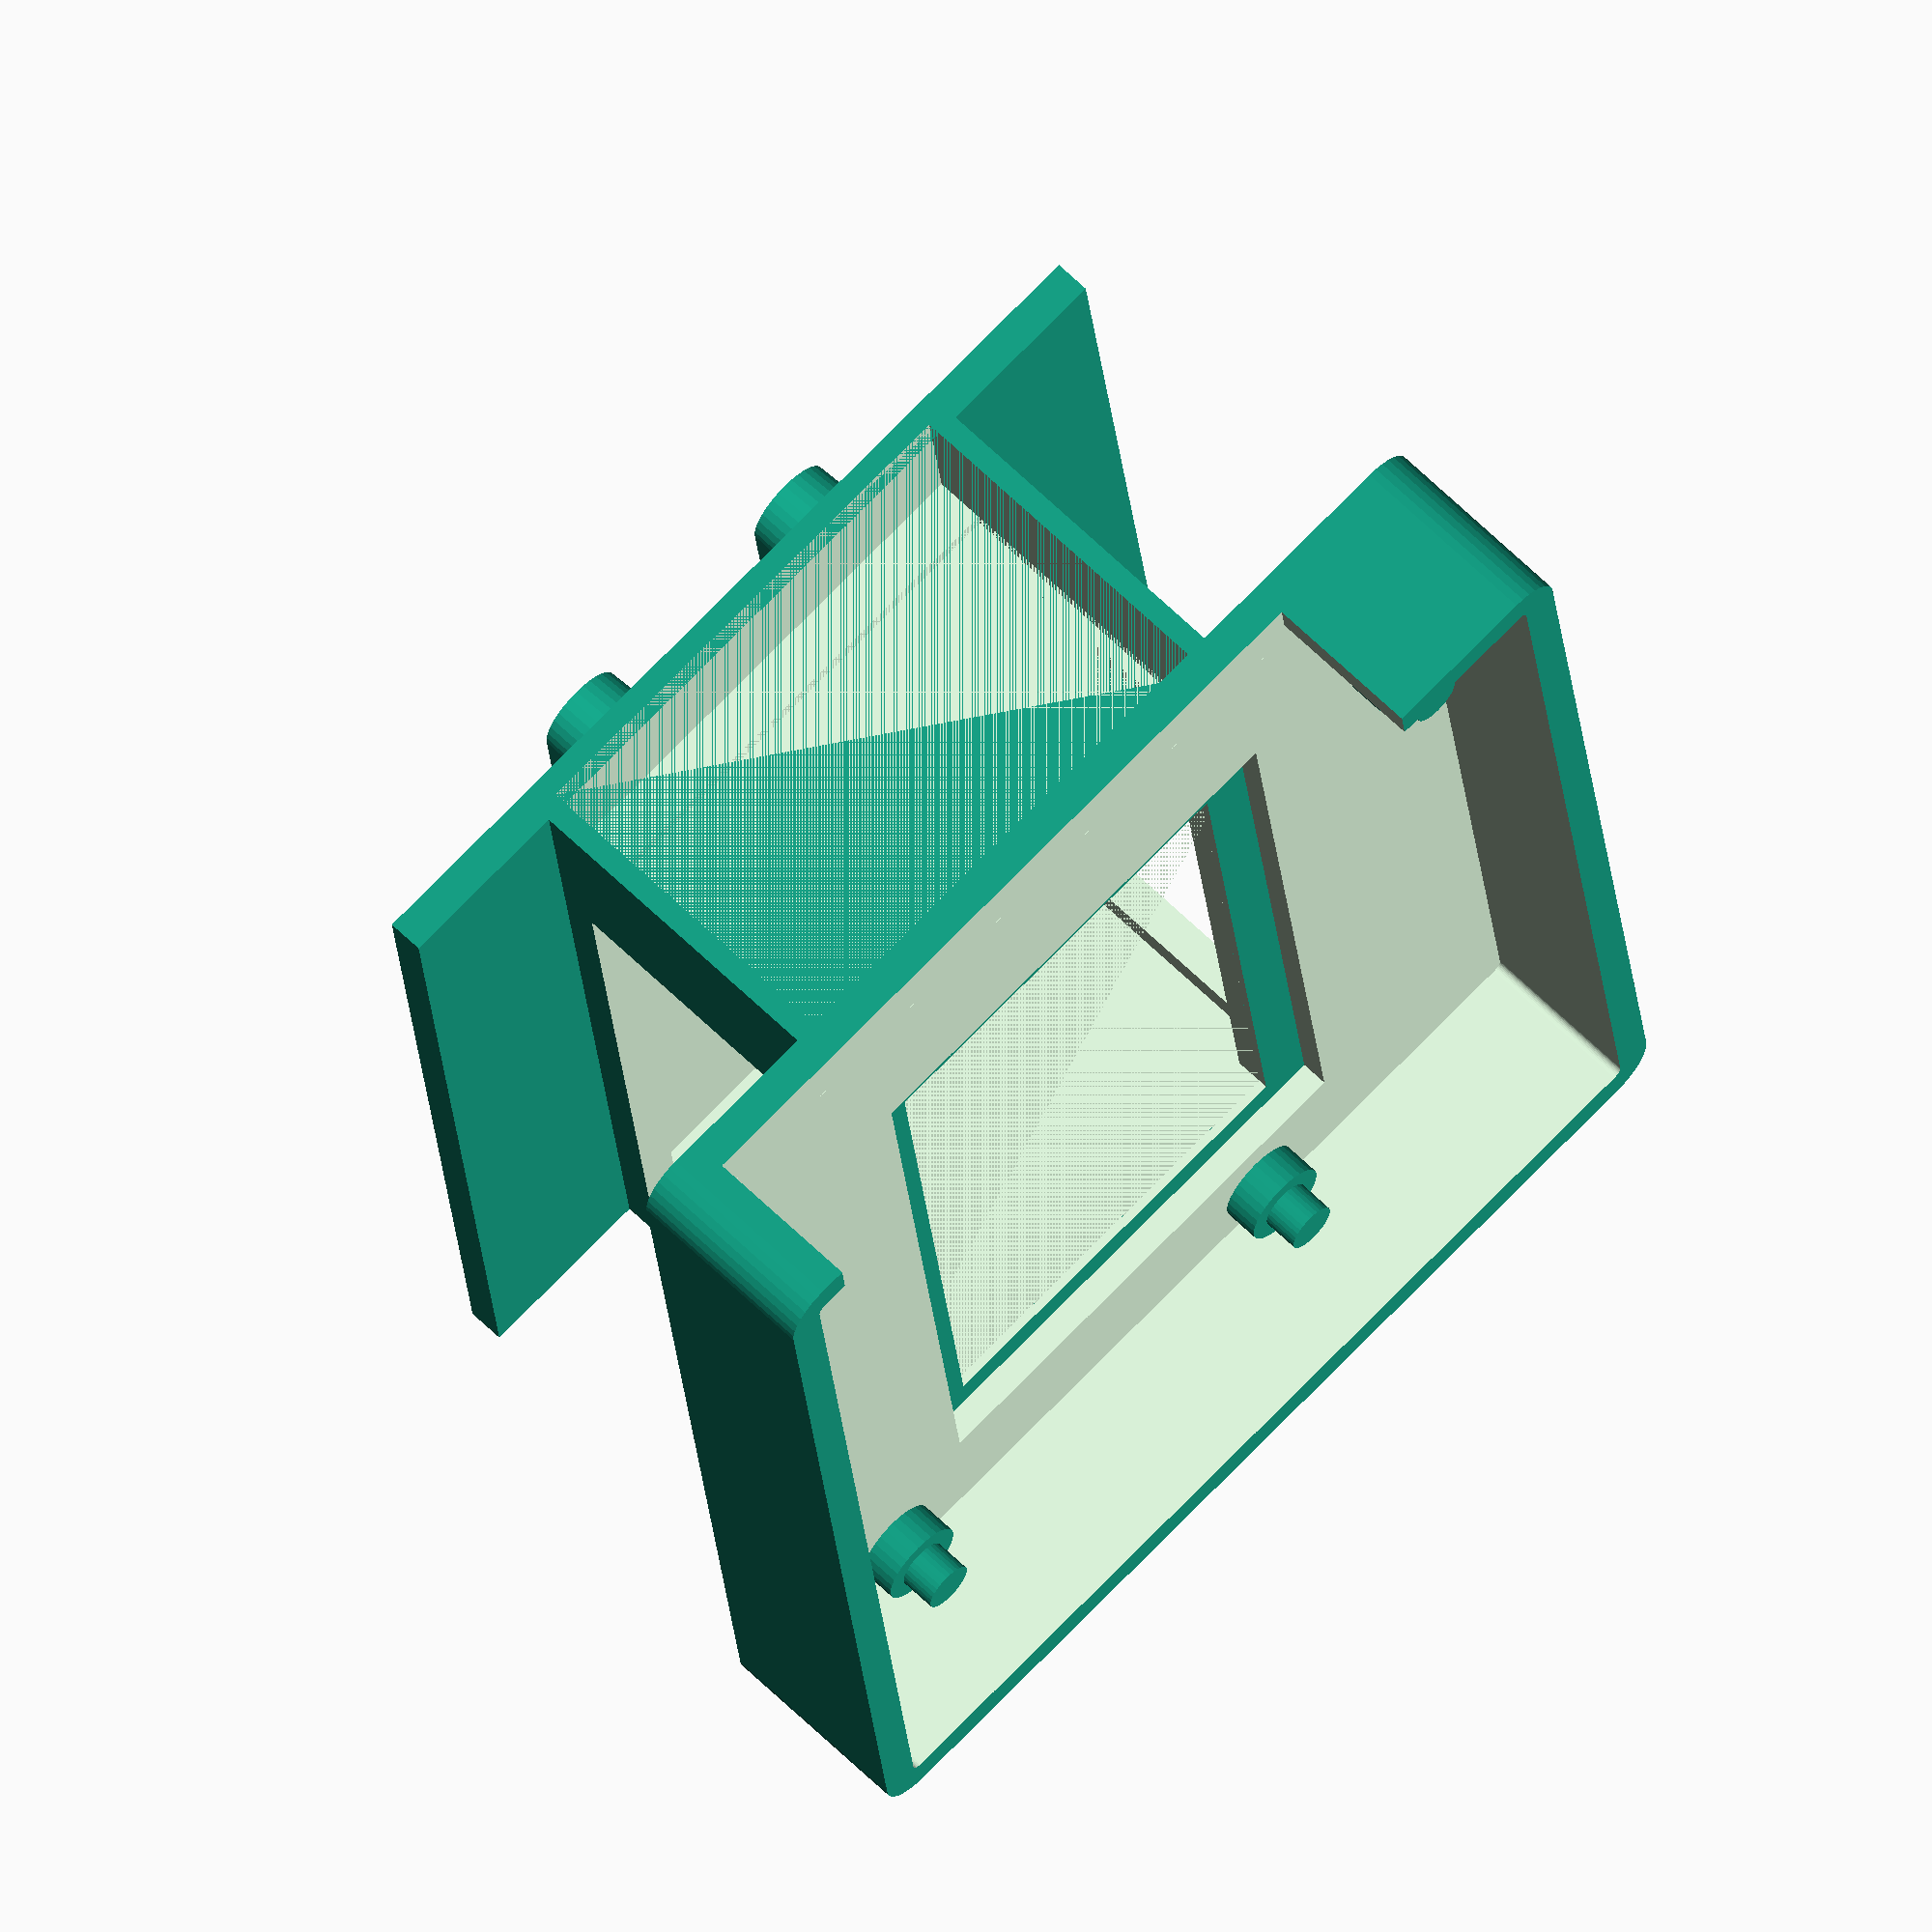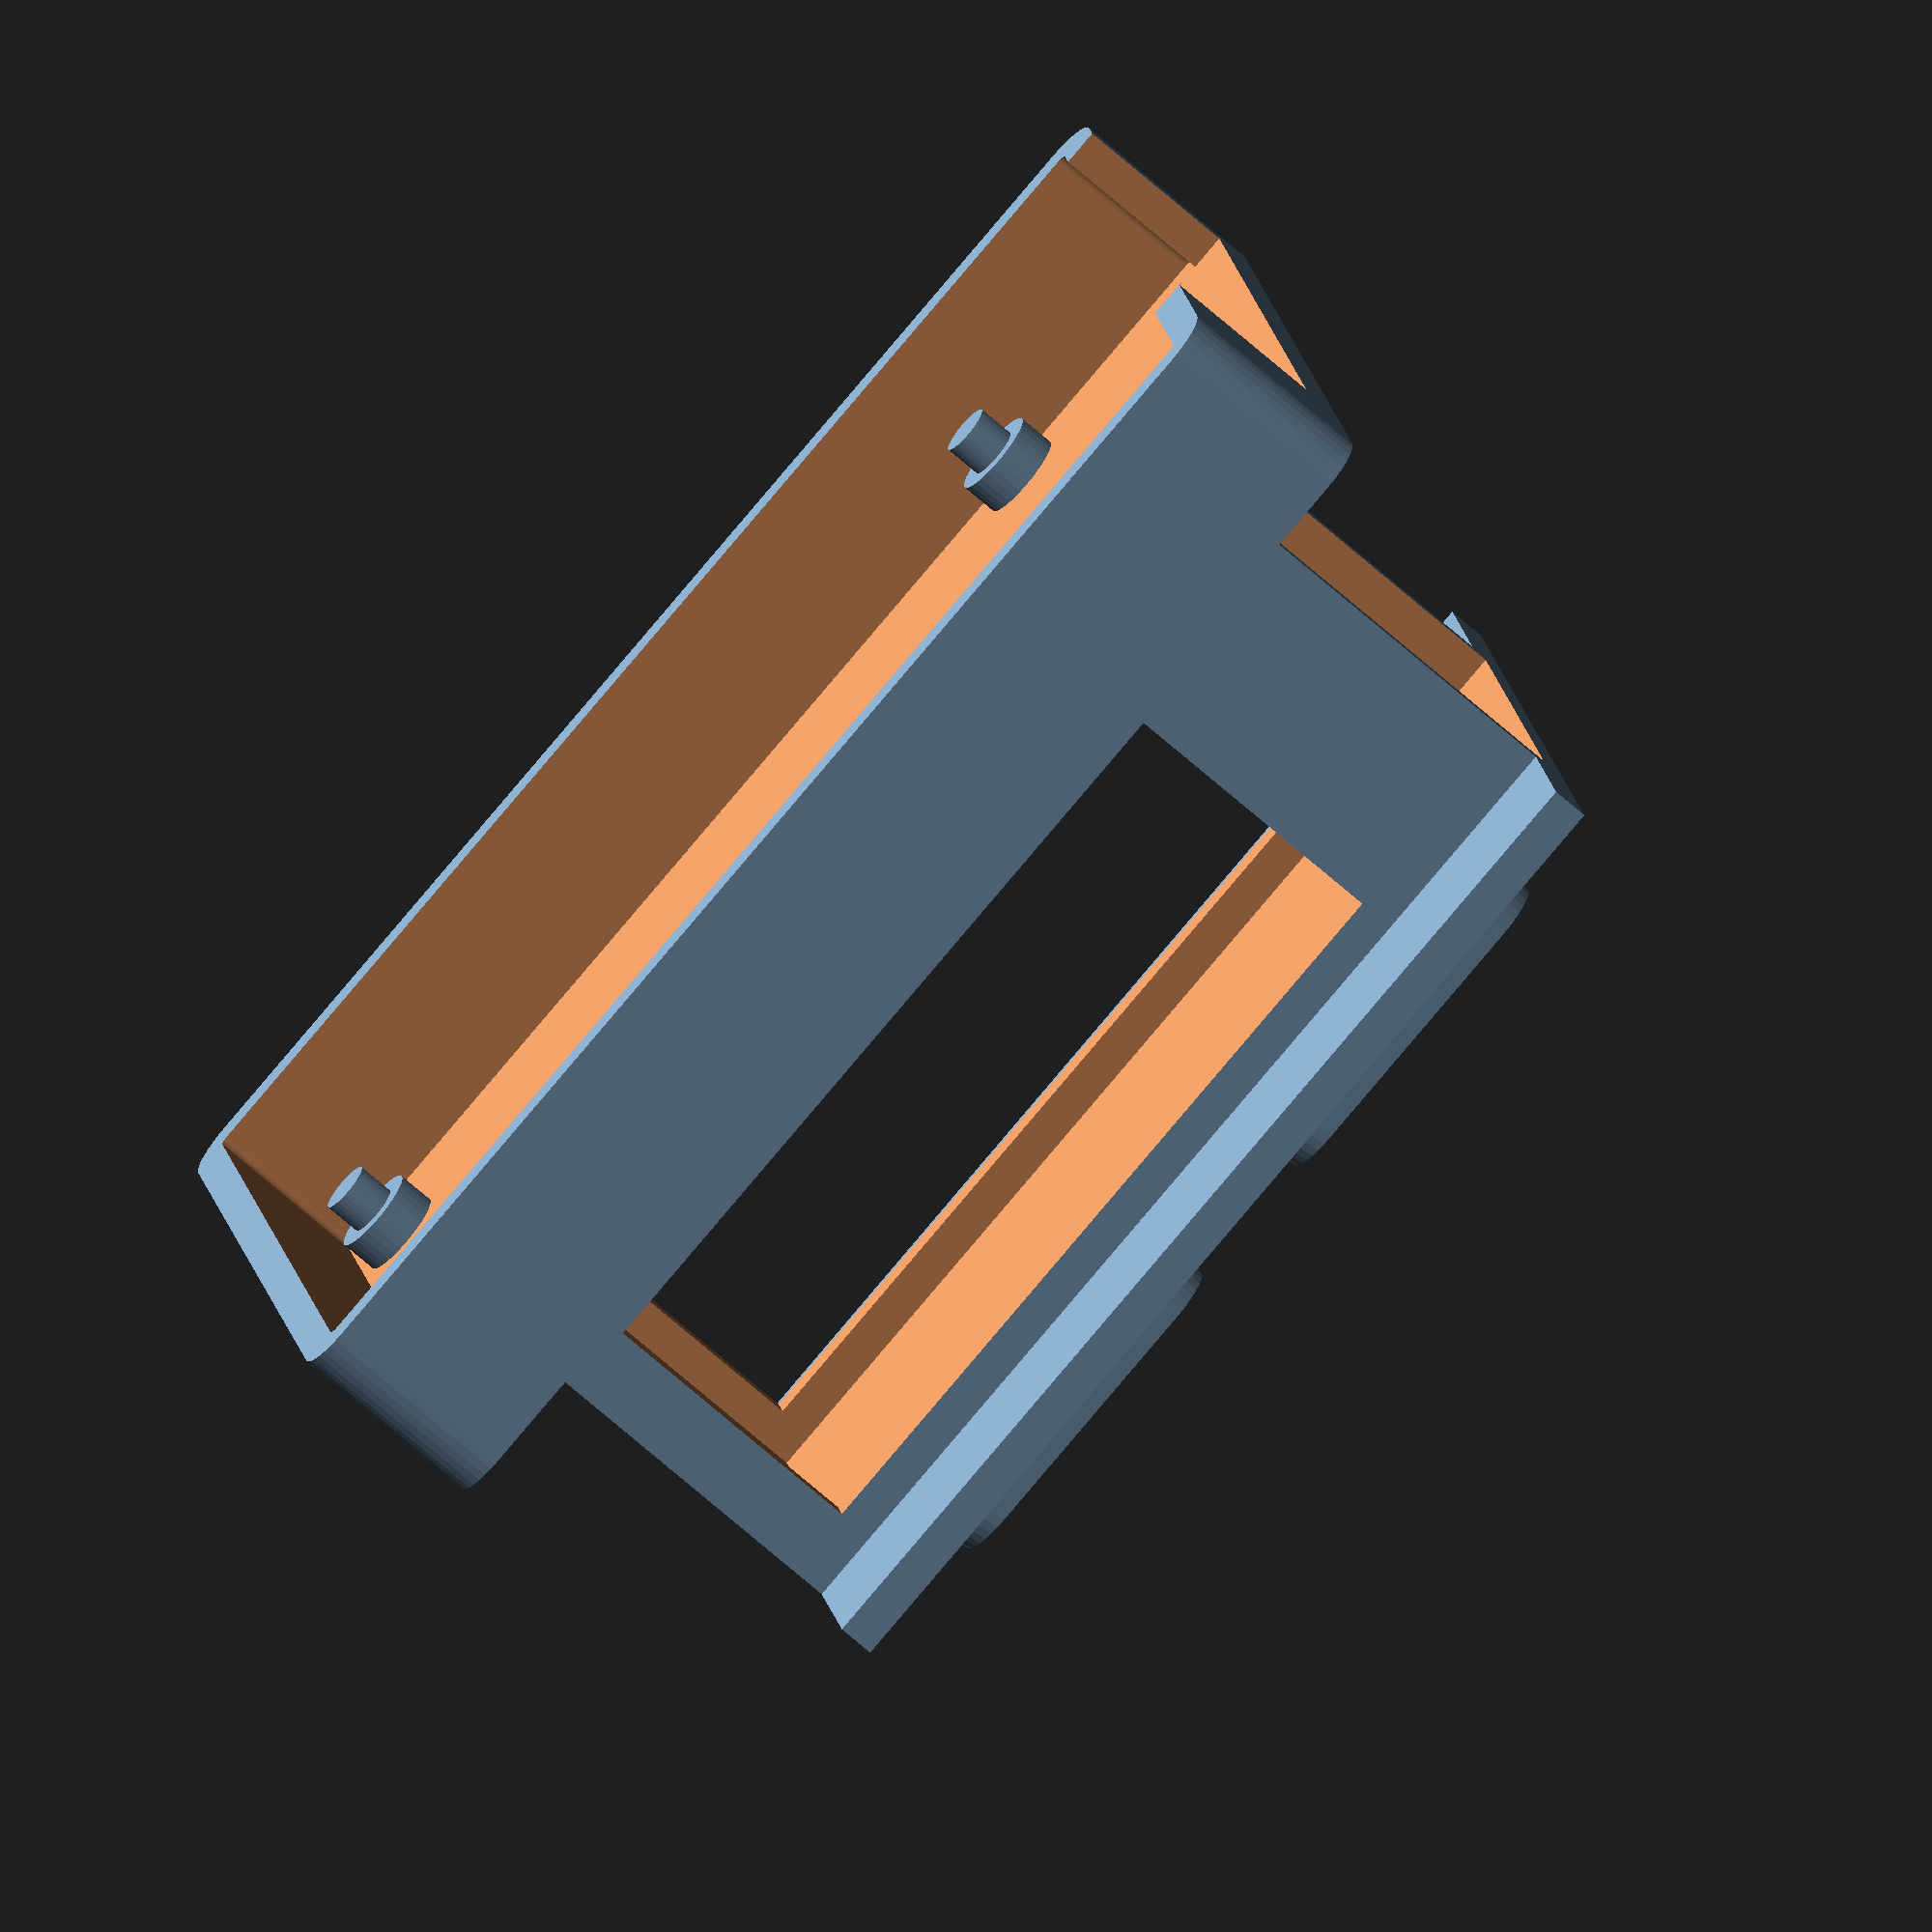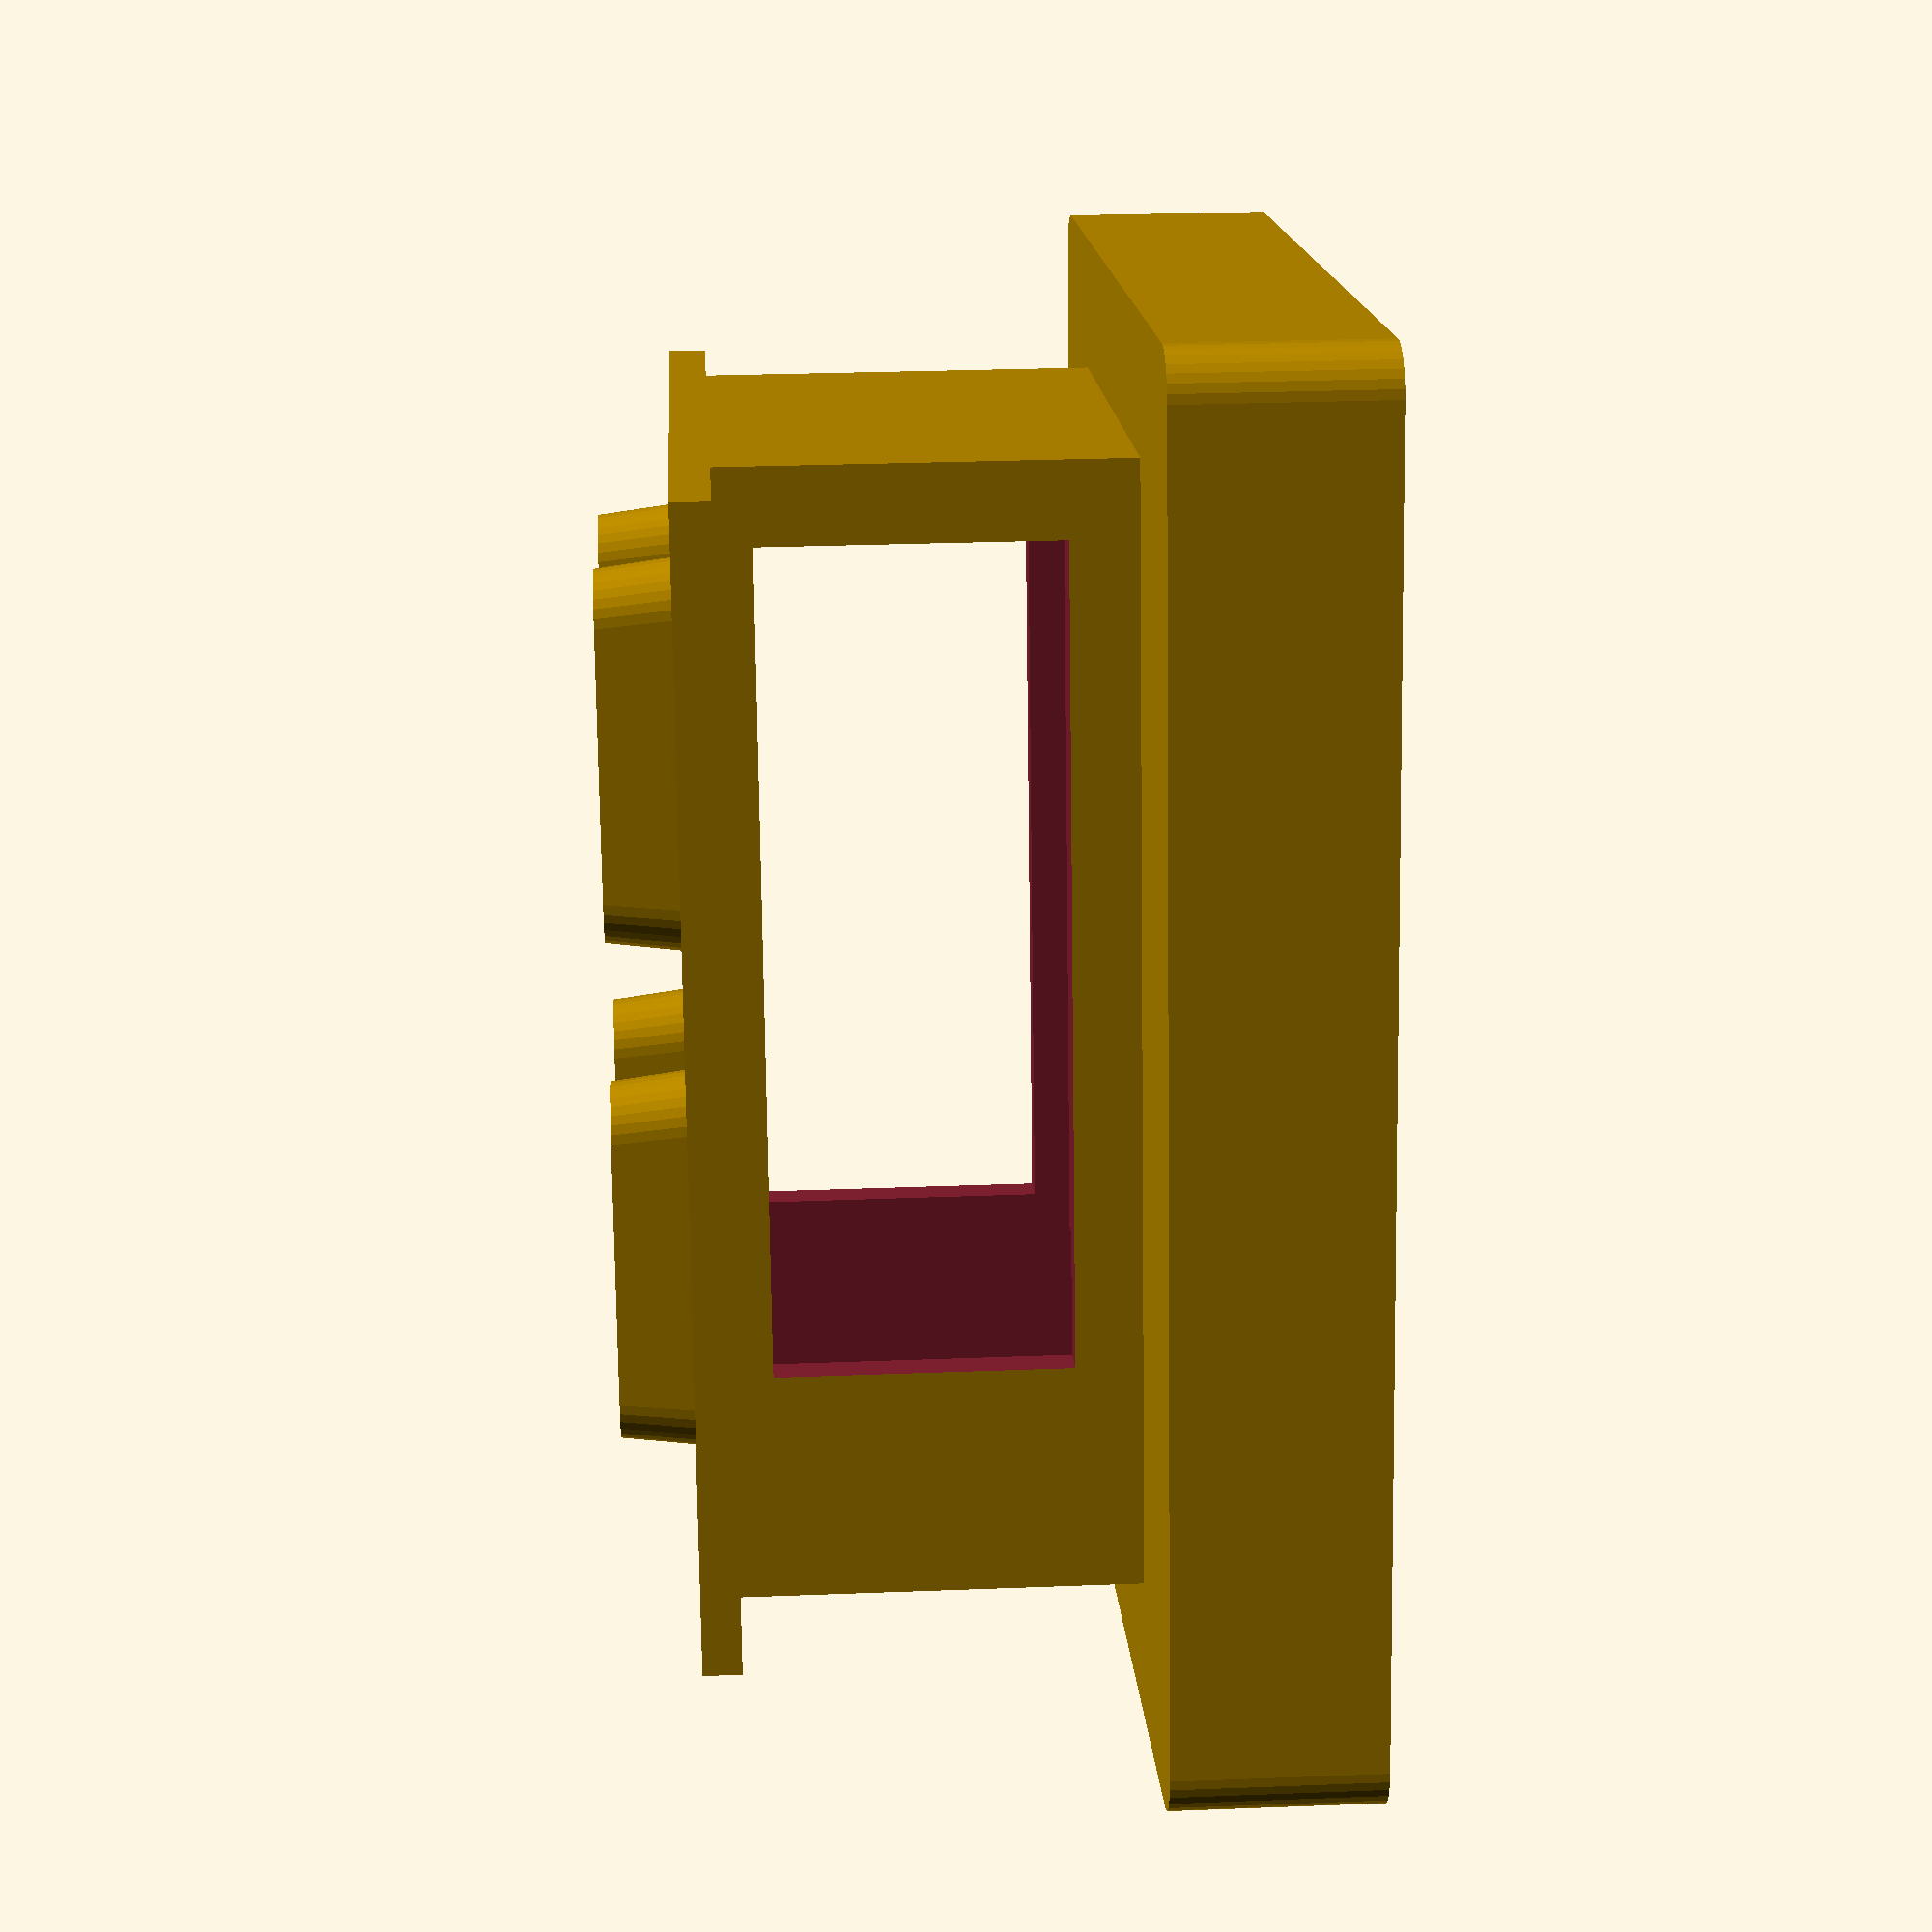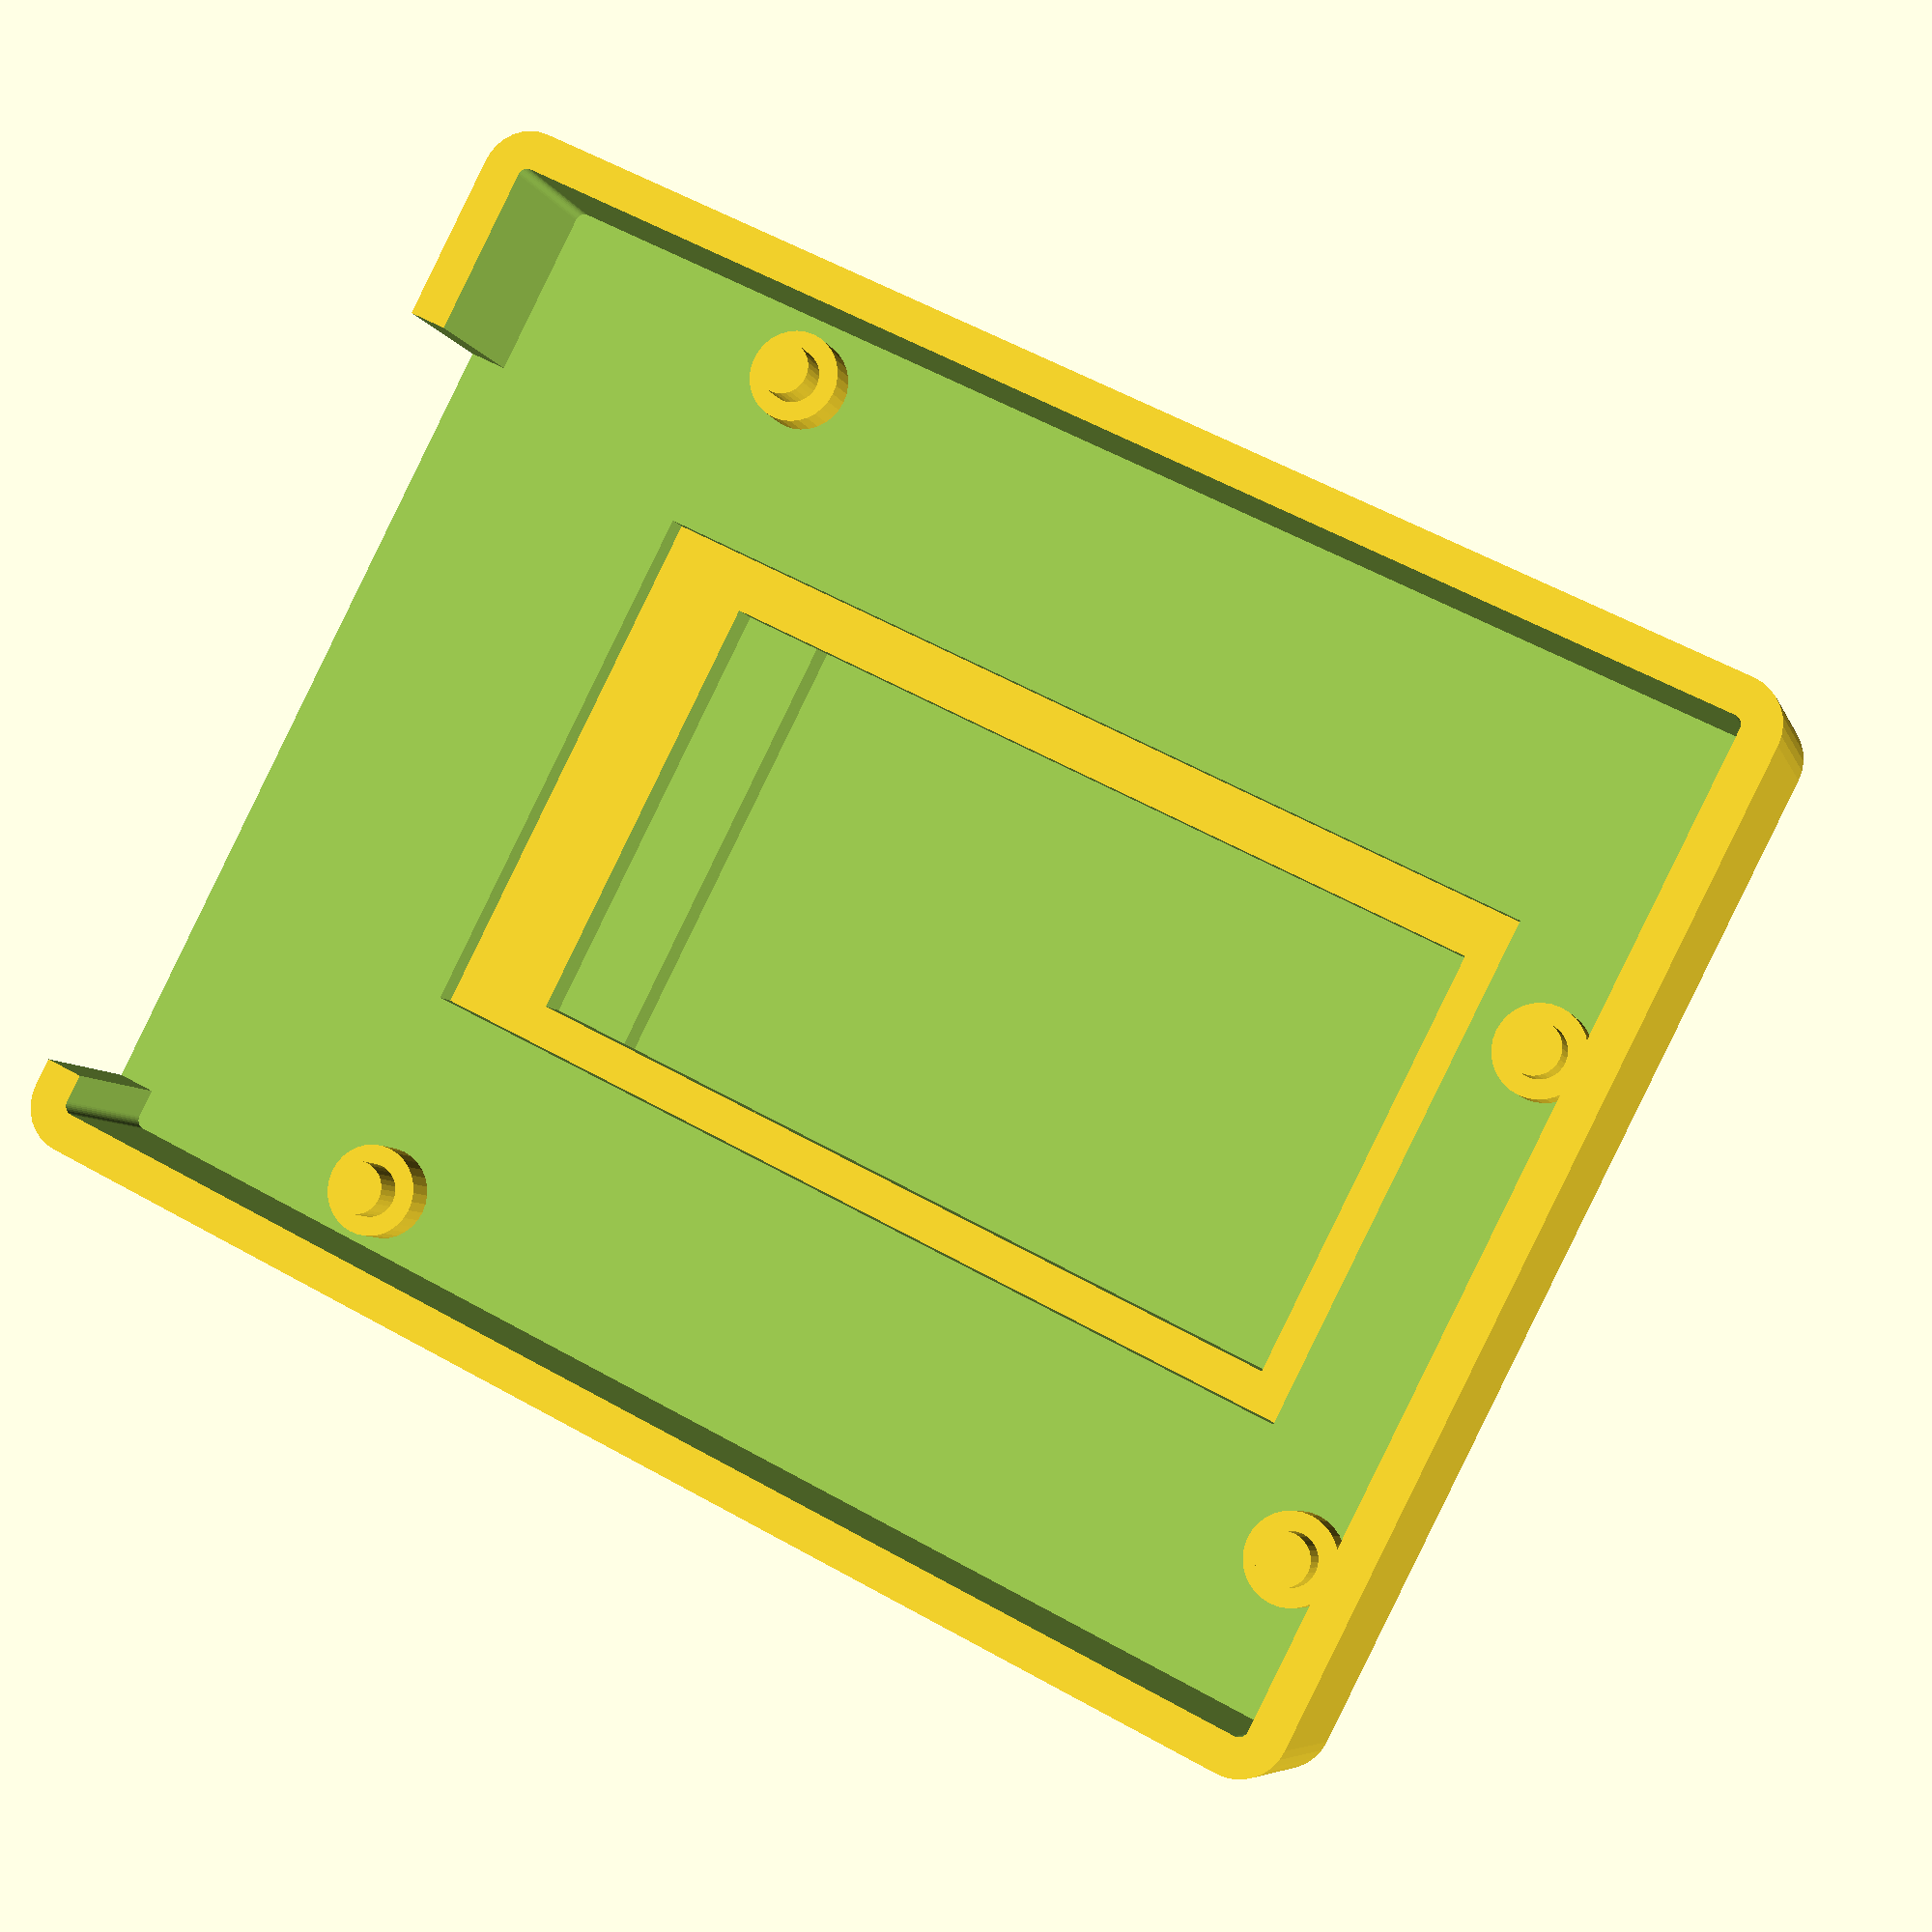
<openscad>
$fn=32;

slop = 1.5;
9vLength = 45.5  + slop;
9vHeight = 18    + slop;
9vWidth  = 25.75 + slop;

clipDepth = 10;
clipExtra = 1.5;

wallThickness = 2;

platformWidth  = 9vWidth + wallThickness* 2;
platformLength = 9vLength + wallThickness + clipDepth;
platformHeight = 9vHeight + wallThickness * 2;

slotWidth = 5.4;
slotOffset = 15;
slotLength = slotOffset + slotWidth;

slotYspacing = 16;
slotXspacing = 27;

arduinoWidth = 53.3;
arduinoLength = 68.6;

*intersection() {
  translate([5,0,0])
  cube([52.5,33,25]);
  union() {
    batteryPlatform();
    arduinoPlatform();
  }
}


batteryPlatform();
arduinoPlatform();




module batteryPlatform() {

  difference() {
    union () {
      cube([platformLength,platformWidth,platformHeight]);
      translate([0,-10,0])
      cube([platformLength,platformWidth+20,2]);
    }
    translate([-.001 + clipDepth,wallThickness,wallThickness])
    cube([9vLength,9vWidth,9vHeight]);
    
    o = 4;
    translate([platformLength-9vLength,-o,o])
    cube([9vLength-o,platformWidth + o*2,platformHeight-o*2]);

    translate([platformLength-9vLength,o,o])
    cube([9vLength-o,platformWidth - o*2,platformHeight+o]);


    union () {
    translate([
      -.001 + clipDepth-1,
      wallThickness-clipExtra/2,
      wallThickness+clipExtra+.5
    ])
    cube([1+.001,9vWidth+clipExtra,9vHeight+clipExtra-2.75]);
    
    translate([
      -.001,
      wallThickness-clipExtra/2,
      wallThickness-clipExtra/2
    ])
    cube([clipDepth-1+.001,9vWidth+clipExtra,9vHeight+clipExtra]);
    }
  }

  translate([
    platformLength/2 - (slotLength+slotXspacing)/2 + slotWidth/2,
    platformWidth/2 - (slotWidth+slotYspacing)/2 + slotWidth/2,
    0
  ])
  for (x = [0:1])
  for (y = [0:1])
  translate([27*x,16*y,0])
  slot();

}



module arduinoPlatform() {
  translate([
      -5,
      -(arduinoWidth-platformWidth)/2,
      platformHeight-wallThickness+clipExtra
    ]) {
    difference() {
      linear_extrude(11)
      offset(2.5)
      arduinoShape();

      translate([0,0,2.001])
      linear_extrude(10)
      offset(.5)
      arduinoShape();
      
      translate([12,13,-.001])
      linear_extrude(3)
      square([50,28]);

      translate([-3,1.5,2])
      cube([4,43,10]);
    }
    r = 3.2/2-.2;

    for (m = [0:1])
    linear_extrude(6-m*2) {
      translate([15.3,50.4])
      circle(r + m);
      translate([14,2.5])
      circle(r + m);
      translate([66.1,7.6])
      circle(r + m);
      translate([66.1,35.5])
      circle(r + m);
    }
  }
}


module arduinoShape() {
  polygon([
    [0,0],
    [0,arduinoWidth],
    [arduinoLength,arduinoWidth],
    [arduinoLength,0]
  ]);
}






*intersection() {
  translate([-2,-2,-1.5])
  cube([76,60,5]);
  mount();
}

*mount();




module mount() {

  translate([0,0,23]) {
    difference() {
      linear_extrude(8)
      offset(2.5)
      arduinoShape();

      translate([0,0,2.001])
      linear_extrude(7)
      offset(.5)
      arduinoShape();
      
      translate([3,3,-.001])
      linear_extrude(3)
      square([63,48]);

      translate([-3,1.5,2])
      cube([4,43,10]);
    }
    r = 3.2/2-.2;

    for (m = [0:1])
    linear_extrude(6-m*2) {
      translate([15.3,50.4])
      circle(r + m);
      translate([14,2.5])
      circle(r + m);
      translate([66.1,7.6])
      circle(r + m);
      translate([66.1,35.5])
      circle(r + m);
    }
  }

  for (i = [16.5:16:34]) {
    for (j = [5:27:45]) {
      if ((j > 110 && i > 30) || j < 110)
      translate([j+7,i+2,-.1])
      slot();
    }
  }

  difference() {
    linear_extrude(23)
    offset(2.5)
    arduinoShape();

    translate([0,0,1.501])
    linear_extrude(22)
    offset(.5)
    arduinoShape();
    
    translate([-3,3,5])
    linear_extrude(20)
    square([78,47.5]);

    translate([2,-3,5])
    linear_extrude(20)
    square([65,59.5]);
    
    l = 20;
    d = 15;
    for (x = [0:2])
    for (y = [0:2]) {
      translate([x*(l+3)+1, y*(d+3) + 1,-.001])
      linear_extrude(3)
      square([l,d]);
    }

  }



}

// x spacing: 27
// y spacing: 16
module slotX() {
  translate([0,0,-2])
  hull() {
    translate([15,0,0])
    cylinder(h=2,r=2.5);
    cylinder(h=2,r=2.5);
  }
}


module slot() {
  rotate([180,0,0])
  translate([slotOffset/2,0,0])
  linear_extrude(4,scale=.95)
  translate([-slotOffset/2,0,0])
  hull() {
    translate([slotOffset,0])
    circle(slotWidth/2);
    circle(slotWidth/2);
  }
}



</openscad>
<views>
elev=295.0 azim=84.0 roll=314.4 proj=o view=solid
elev=71.9 azim=170.5 roll=49.0 proj=o view=wireframe
elev=152.5 azim=102.4 roll=273.4 proj=p view=wireframe
elev=186.7 azim=207.0 roll=165.3 proj=p view=solid
</views>
